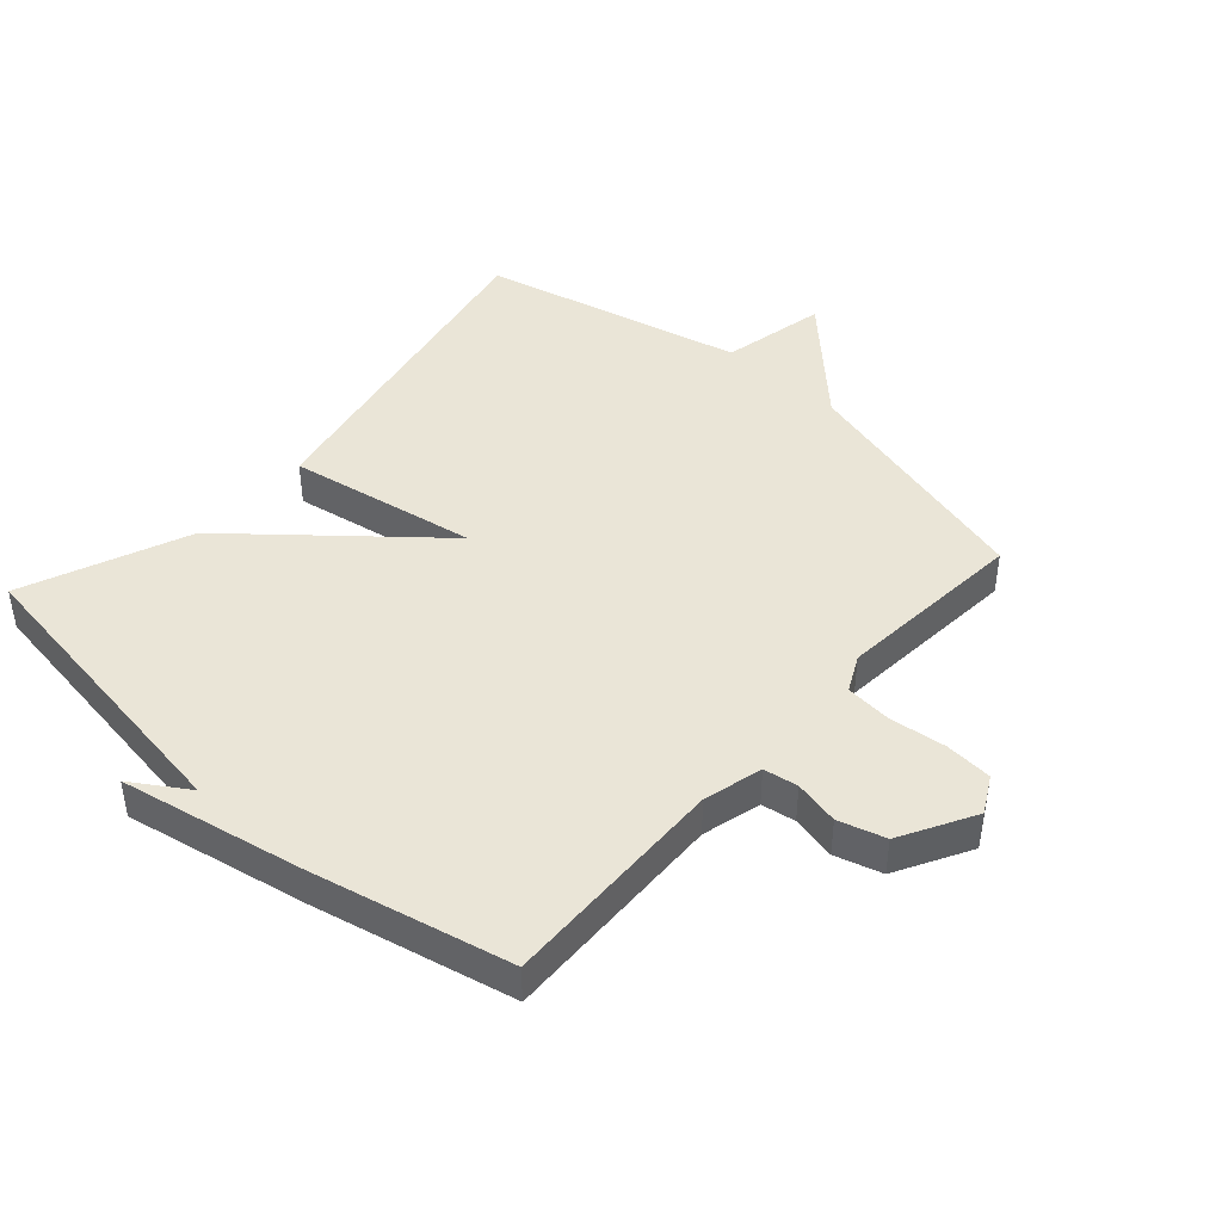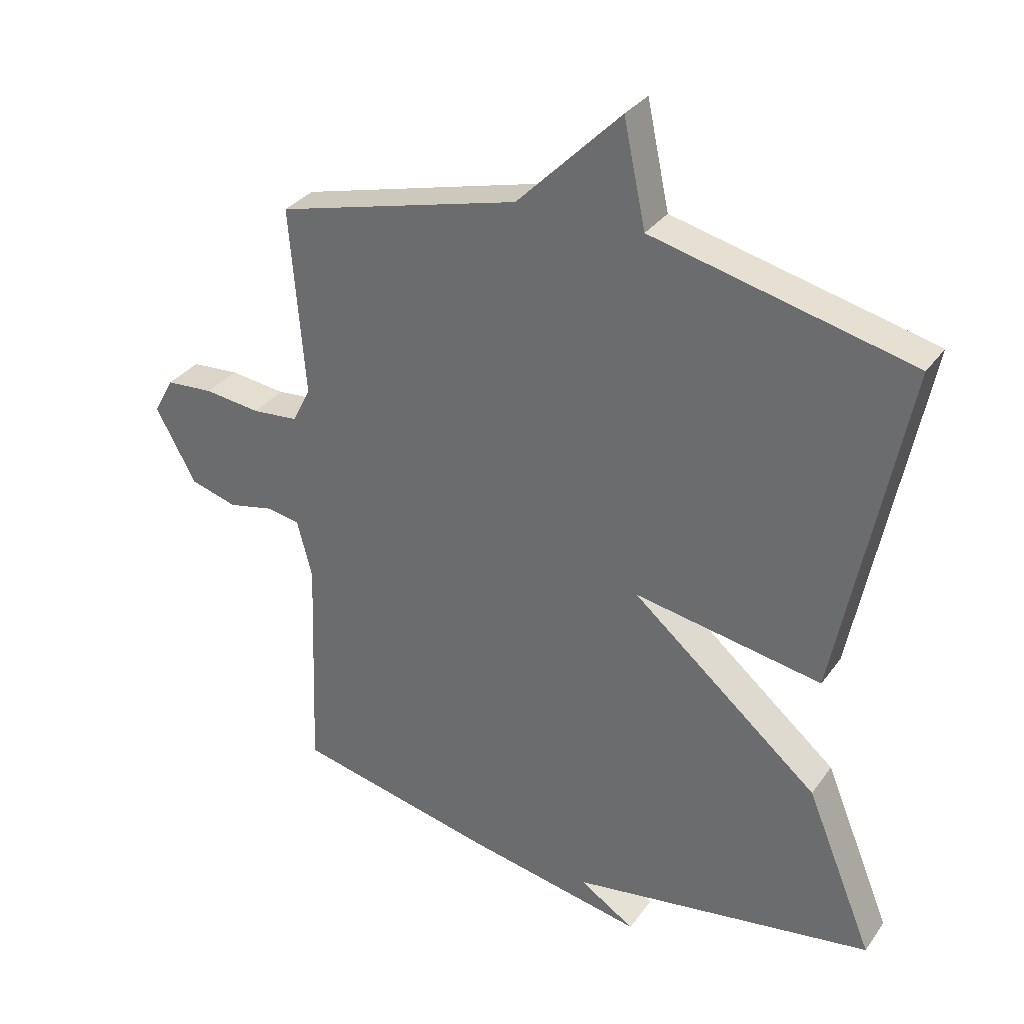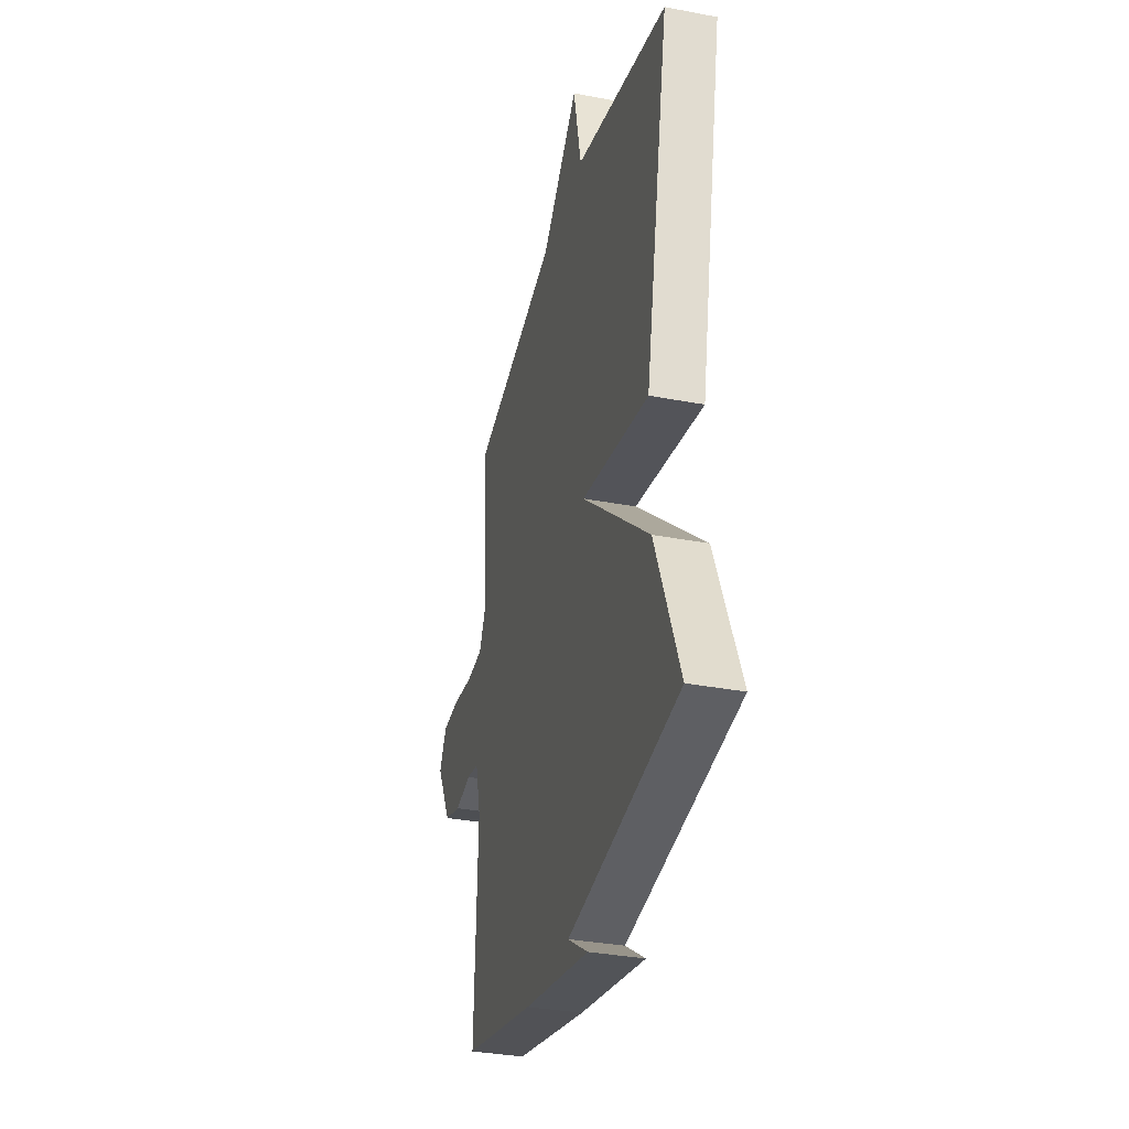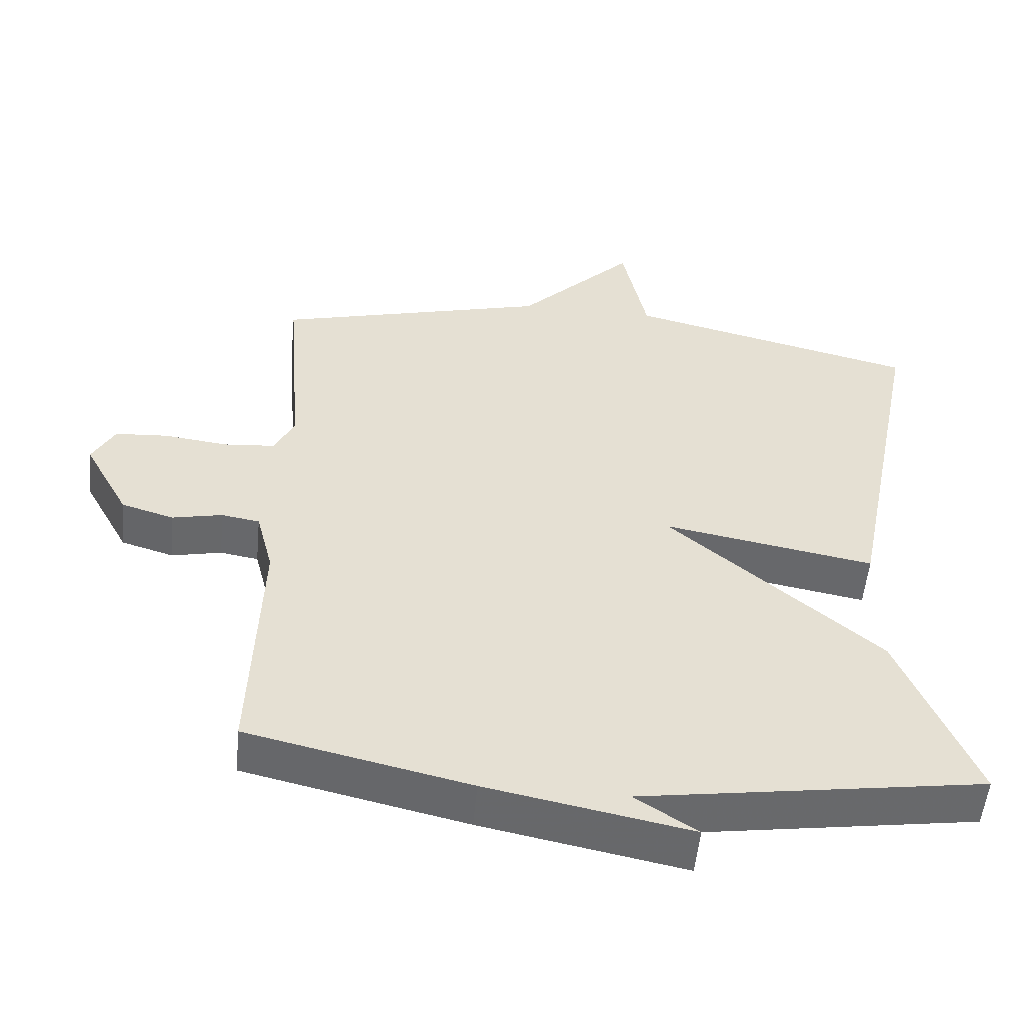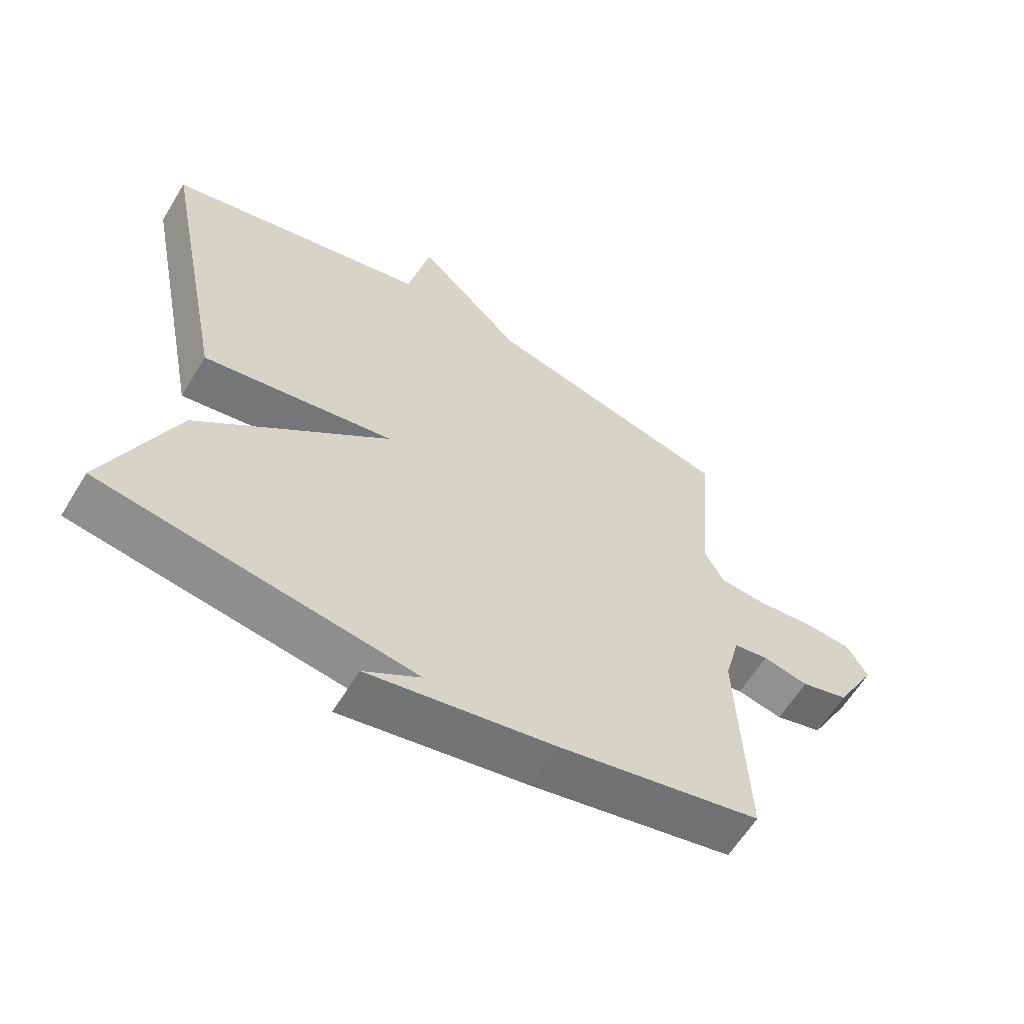
<metadata>
{"format":"obj","ext":"obj","renderer":"f3d","projection":"perspective","resolution":1024,"background":"white","views":[{"elev":44.1,"azim":-138.0,"up":"+Y"},{"elev":32.1,"azim":29.6,"up":"+Z"},{"elev":-33.7,"azim":75.4,"up":"+Z"},{"elev":-53.0,"azim":-5.4,"up":"+Z"},{"elev":-61.6,"azim":148.6,"up":"+Z"}]}
</metadata>
<code>
v -0.5 0.07 0.5
v -0.112 0.07 0.6
v 0.053 0.07 0.765
v 0.088 0.07 0.6
v 0.5 0.07 0.5
v 0.393 0.07 -0.039
v 0.094 0.07 0.015
v 0.393 0.07 -0.239
v 0.5 0.07 -0.5
v 0.015 0.07 -0.572
v 0.103 0.07 -0.629
v -0.185 0.07 -0.572
v -0.5 0.07 -0.5
v -0.487 0.07 -0.141
v -0.511 0.07 -0.048
v -0.565 0.07 -0.039
v -0.636 0.07 -0.054
v -0.71 0.07 -0.032
v -0.774 0.07 0.085
v -0.742 0.07 0.143
v -0.667 0.07 0.148
v -0.578 0.07 0.137
v -0.505 0.07 0.143
v -0.476 0.07 0.2
v -0.5 0 0.5
v -0.112 0 0.6
v 0.053 0 0.765
v 0.088 0 0.6
v 0.5 0 0.5
v 0.393 0 -0.039
v 0.094 0 0.015
v 0.393 0 -0.239
v 0.5 0 -0.5
v 0.015 0 -0.572
v 0.103 0 -0.629
v -0.185 0 -0.572
v -0.5 0 -0.5
v -0.487 0 -0.141
v -0.511 0 -0.048
v -0.565 0 -0.039
v -0.636 0 -0.054
v -0.71 0 -0.032
v -0.774 0 0.085
v -0.742 0 0.143
v -0.667 0 0.148
v -0.578 0 0.137
v -0.505 0 0.143
v -0.476 0 0.2
f 20 21 22
f 19 20 22
f 18 19 22
f 17 18 22
f 16 17 22
f 15 16 22 23
f 14 15 23 24
f 10 11 12 13
f 10 13 14
f 9 10 14
f 8 9 14
f 7 8 14
f 4 5 6 7
f 7 14 24
f 4 7 24
f 3 4 24
f 2 3 24
f 1 2 24
f 46 45 44
f 46 44 43
f 46 43 42
f 46 42 41
f 46 41 40
f 47 46 40 39
f 48 47 39 38
f 37 36 35 34
f 38 37 34
f 38 34 33
f 38 33 32
f 38 32 31
f 31 30 29 28
f 48 38 31
f 48 31 28
f 48 28 27
f 48 27 26
f 48 26 25
f 1 25 26 2
f 2 26 27 3
f 3 27 28 4
f 4 28 29 5
f 5 29 30 6
f 6 30 31 7
f 7 31 32 8
f 8 32 33 9
f 9 33 34 10
f 10 34 35 11
f 11 35 36 12
f 12 36 37 13
f 13 37 38 14
f 14 38 39 15
f 15 39 40 16
f 16 40 41 17
f 17 41 42 18
f 18 42 43 19
f 19 43 44 20
f 20 44 45 21
f 21 45 46 22
f 22 46 47 23
f 23 47 48 24
f 24 48 25 1

</code>
